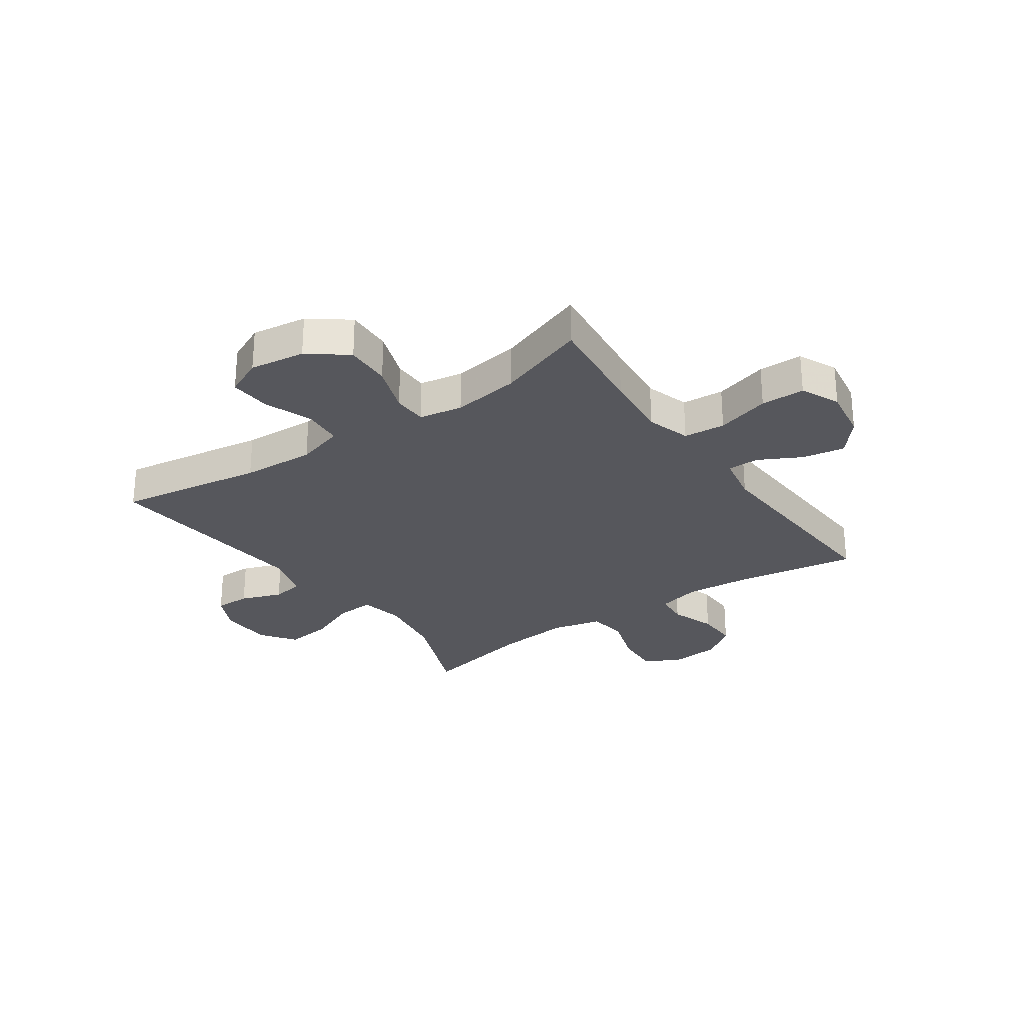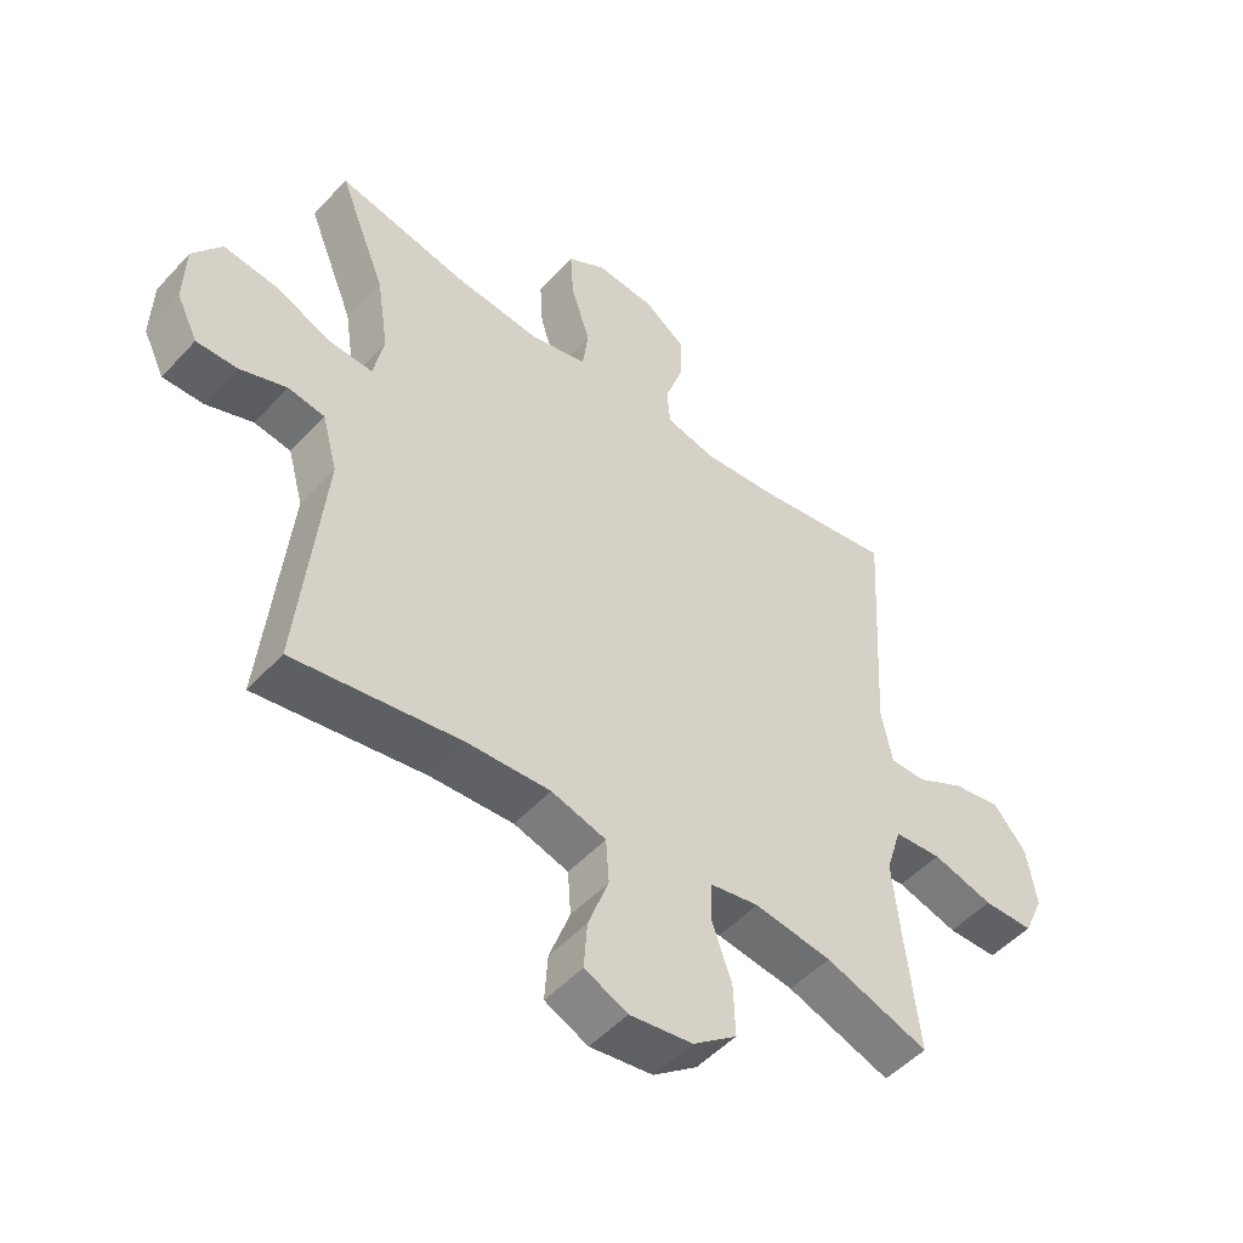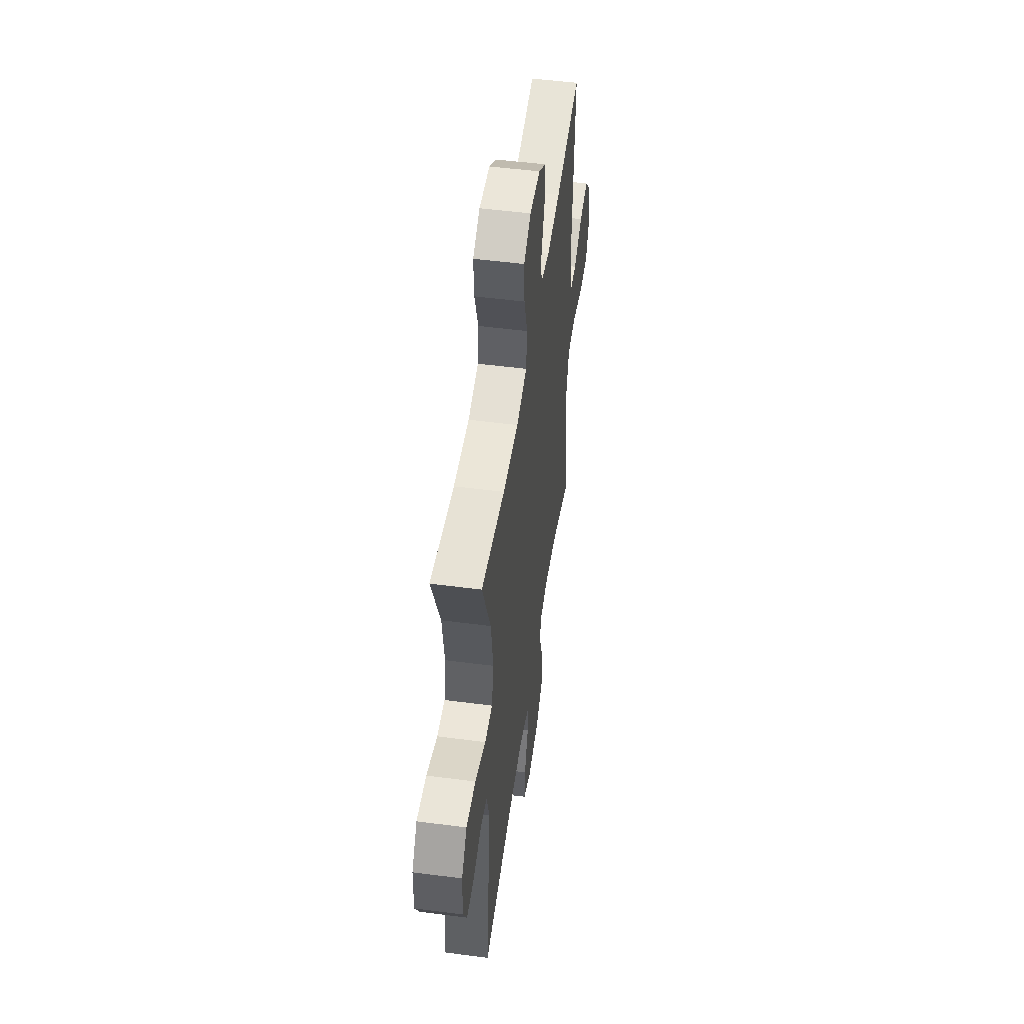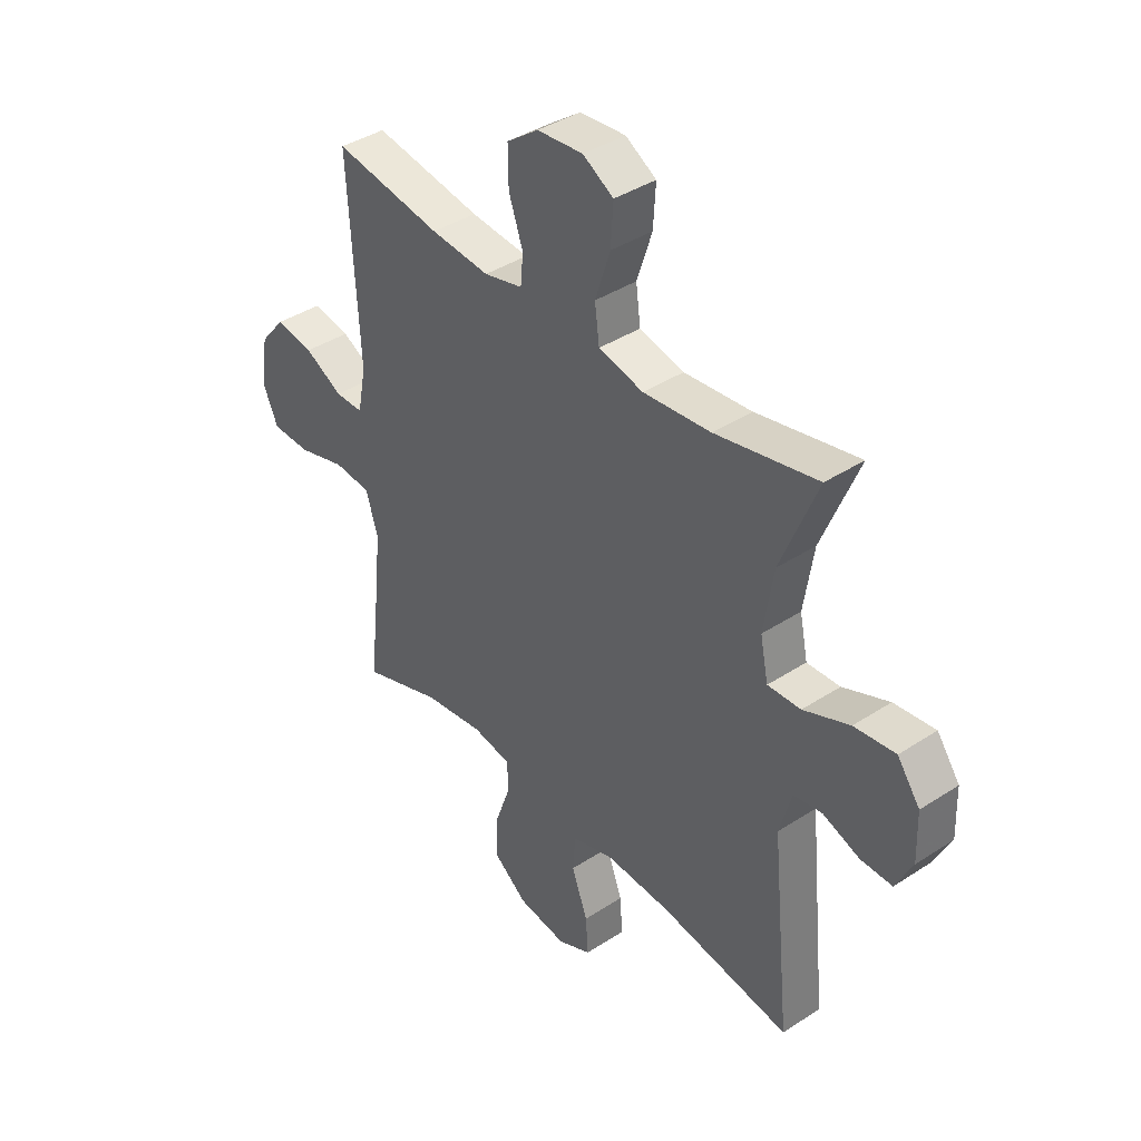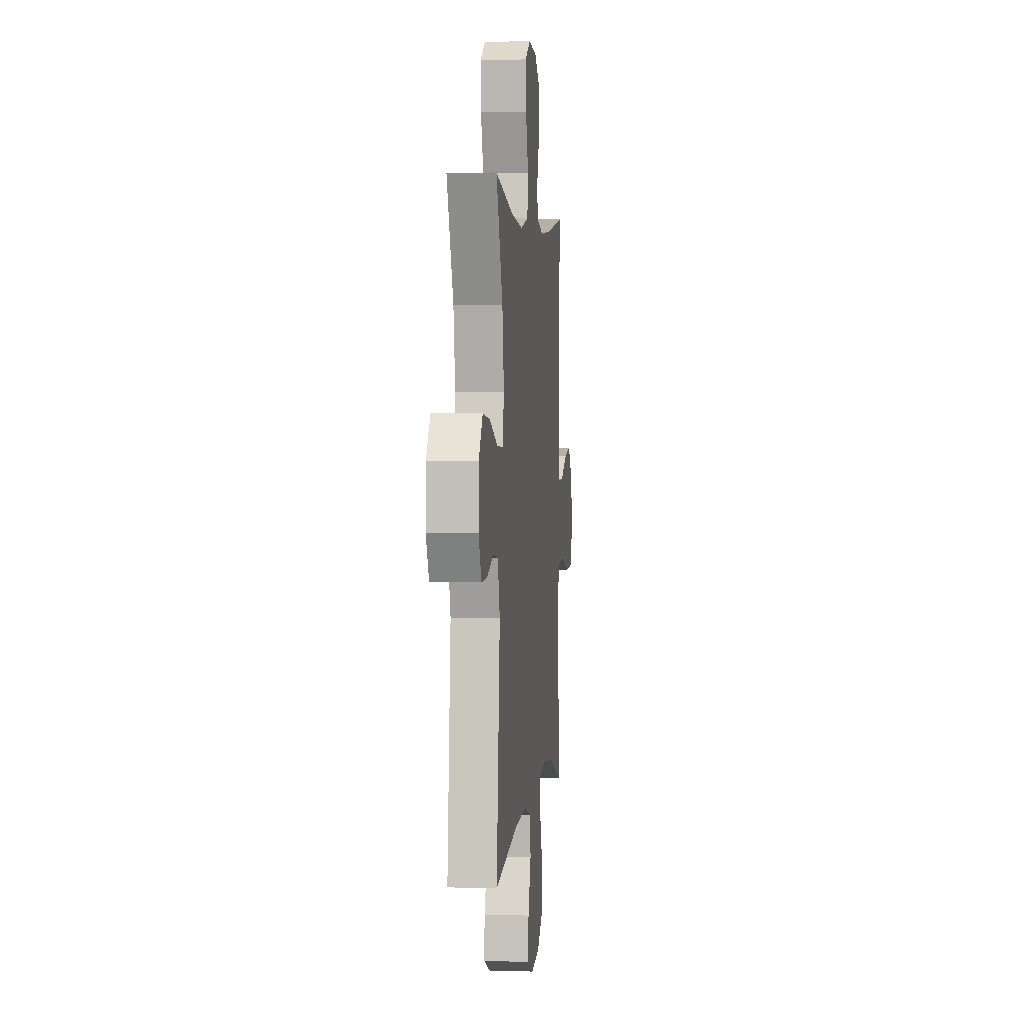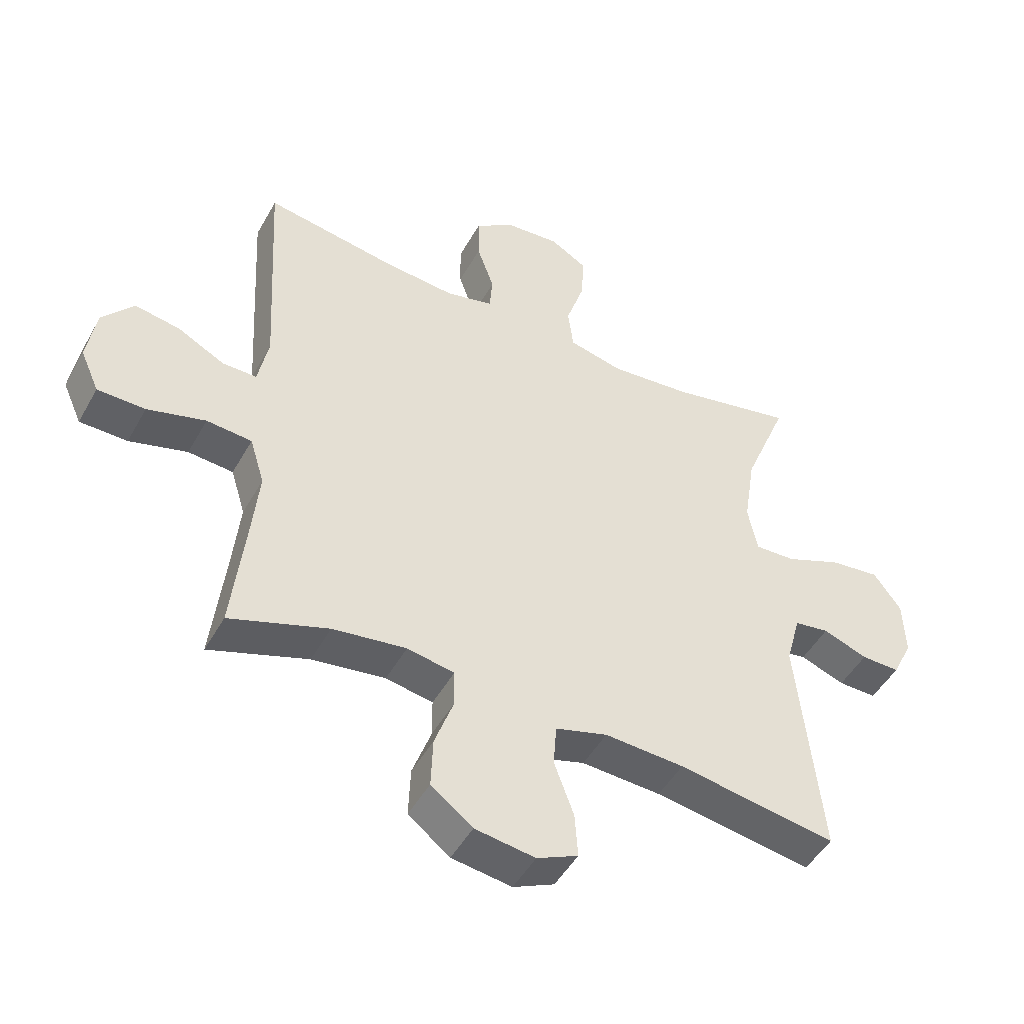
<metadata>
{"format":"obj","ext":"obj","renderer":"f3d","projection":"perspective","resolution":1024,"background":"white","views":[{"elev":-27.6,"azim":-145.0,"up":"+Y"},{"elev":-50.2,"azim":139.3,"up":"+Z"},{"elev":51.4,"azim":98.1,"up":"+Z"},{"elev":39.7,"azim":51.0,"up":"+Z"},{"elev":2.9,"azim":96.1,"up":"+Z"},{"elev":-48.1,"azim":-28.1,"up":"+Z"}]}
</metadata>
<code>
v -0.5 0.07 0.5
v -0.285 0.07 0.465
v -0.168 0.07 0.455
v -0.091 0.07 0.474
v -0.086 0.07 0.533
v -0.114 0.07 0.613
v -0.115 0.07 0.688
v -0.052 0.07 0.734
v 0.039 0.07 0.742
v 0.1 0.07 0.706
v 0.095 0.07 0.627
v 0.065 0.07 0.535
v 0.074 0.07 0.465
v 0.163 0.07 0.444
v 0.297 0.07 0.457
v 0.5 0.07 0.5
v 0.427 0.07 0.319
v 0.408 0.07 0.196
v 0.424 0.07 0.118
v 0.49 0.07 0.121
v 0.582 0.07 0.159
v 0.664 0.07 0.169
v 0.709 0.07 0.107
v 0.712 0.07 0.012
v 0.679 0.07 -0.055
v 0.616 0.07 -0.054
v 0.543 0.07 -0.027
v 0.486 0.07 -0.036
v 0.462 0.07 -0.123
v 0.5 0.07 -0.5
v 0.241 0.07 -0.459
v 0.111 0.07 -0.452
v 0.026 0.07 -0.477
v 0.021 0.07 -0.546
v 0.053 0.07 -0.633
v 0.058 0.07 -0.706
v -0.009 0.07 -0.737
v -0.107 0.07 -0.723
v -0.175 0.07 -0.671
v -0.172 0.07 -0.589
v -0.141 0.07 -0.502
v -0.142 0.07 -0.441
v -0.219 0.07 -0.427
v -0.339 0.07 -0.444
v -0.5 0.07 -0.5
v -0.479 0.07 -0.313
v -0.467 0.07 -0.193
v -0.491 0.07 -0.115
v -0.565 0.07 -0.109
v -0.66 0.07 -0.136
v -0.738 0.07 -0.135
v -0.769 0.07 -0.066
v -0.754 0.07 0.028
v -0.703 0.07 0.089
v -0.628 0.07 0.076
v -0.552 0.07 0.036
v -0.496 0.07 0.036
v -0.479 0.07 0.123
v -0.5 0 0.5
v -0.285 0 0.465
v -0.168 0 0.455
v -0.091 0 0.474
v -0.086 0 0.533
v -0.114 0 0.613
v -0.115 0 0.688
v -0.052 0 0.734
v 0.039 0 0.742
v 0.1 0 0.706
v 0.095 0 0.627
v 0.065 0 0.535
v 0.074 0 0.465
v 0.163 0 0.444
v 0.297 0 0.457
v 0.5 0 0.5
v 0.427 0 0.319
v 0.408 0 0.196
v 0.424 0 0.118
v 0.49 0 0.121
v 0.582 0 0.159
v 0.664 0 0.169
v 0.709 0 0.107
v 0.712 0 0.012
v 0.679 0 -0.055
v 0.616 0 -0.054
v 0.543 0 -0.027
v 0.486 0 -0.036
v 0.462 0 -0.123
v 0.5 0 -0.5
v 0.241 0 -0.459
v 0.111 0 -0.452
v 0.026 0 -0.477
v 0.021 0 -0.546
v 0.053 0 -0.633
v 0.058 0 -0.706
v -0.009 0 -0.737
v -0.107 0 -0.723
v -0.175 0 -0.671
v -0.172 0 -0.589
v -0.141 0 -0.502
v -0.142 0 -0.441
v -0.219 0 -0.427
v -0.339 0 -0.444
v -0.5 0 -0.5
v -0.479 0 -0.313
v -0.467 0 -0.193
v -0.491 0 -0.115
v -0.565 0 -0.109
v -0.66 0 -0.136
v -0.738 0 -0.135
v -0.769 0 -0.066
v -0.754 0 0.028
v -0.703 0 0.089
v -0.628 0 0.076
v -0.552 0 0.036
v -0.496 0 0.036
v -0.479 0 0.123
f 53 54 55 56
f 53 56 57
f 52 53 57
f 49 50 51 52
f 48 49 52 57
f 47 48 57 58
f 44 45 46
f 43 44 46 47
f 42 43 47 58
f 38 39 40 41
f 38 41 42
f 37 38 42
f 34 35 36 37
f 33 34 37 42
f 32 33 42 58
f 29 30 31
f 28 29 31 32
f 24 25 26 27
f 24 27 28
f 23 24 28
f 20 21 22 23
f 19 20 23 28
f 15 16 17
f 14 15 17 18
f 13 14 18 19
f 9 10 11 12
f 7 8 9 12
f 5 6 7 12
f 4 5 12 13
f 3 4 13 19
f 32 58 1 2
f 19 28 32
f 2 3 19 32
f 114 113 112 111
f 115 114 111
f 115 111 110
f 110 109 108 107
f 115 110 107 106
f 116 115 106 105
f 104 103 102
f 105 104 102 101
f 116 105 101 100
f 99 98 97 96
f 100 99 96
f 100 96 95
f 95 94 93 92
f 100 95 92 91
f 116 100 91 90
f 89 88 87
f 90 89 87 86
f 85 84 83 82
f 86 85 82
f 86 82 81
f 81 80 79 78
f 86 81 78 77
f 75 74 73
f 76 75 73 72
f 77 76 72 71
f 70 69 68 67
f 70 67 66 65
f 70 65 64 63
f 71 70 63 62
f 77 71 62 61
f 60 59 116 90
f 90 86 77
f 90 77 61 60
f 1 59 60 2
f 2 60 61 3
f 3 61 62 4
f 4 62 63 5
f 5 63 64 6
f 6 64 65 7
f 7 65 66 8
f 8 66 67 9
f 9 67 68 10
f 10 68 69 11
f 11 69 70 12
f 12 70 71 13
f 13 71 72 14
f 14 72 73 15
f 15 73 74 16
f 16 74 75 17
f 17 75 76 18
f 18 76 77 19
f 19 77 78 20
f 20 78 79 21
f 21 79 80 22
f 22 80 81 23
f 23 81 82 24
f 24 82 83 25
f 25 83 84 26
f 26 84 85 27
f 27 85 86 28
f 28 86 87 29
f 29 87 88 30
f 30 88 89 31
f 31 89 90 32
f 32 90 91 33
f 33 91 92 34
f 34 92 93 35
f 35 93 94 36
f 36 94 95 37
f 37 95 96 38
f 38 96 97 39
f 39 97 98 40
f 40 98 99 41
f 41 99 100 42
f 42 100 101 43
f 43 101 102 44
f 44 102 103 45
f 45 103 104 46
f 46 104 105 47
f 47 105 106 48
f 48 106 107 49
f 49 107 108 50
f 50 108 109 51
f 51 109 110 52
f 52 110 111 53
f 53 111 112 54
f 54 112 113 55
f 55 113 114 56
f 56 114 115 57
f 57 115 116 58
f 58 116 59 1

</code>
